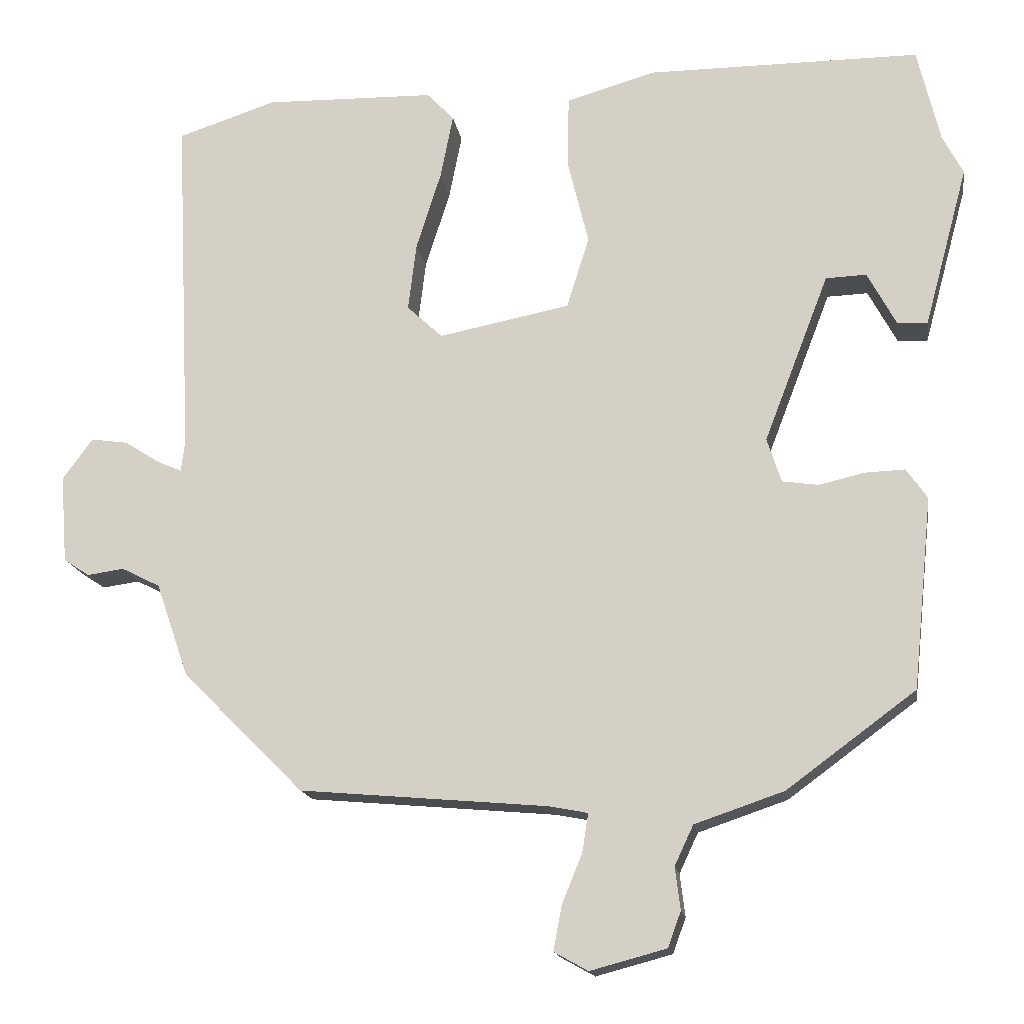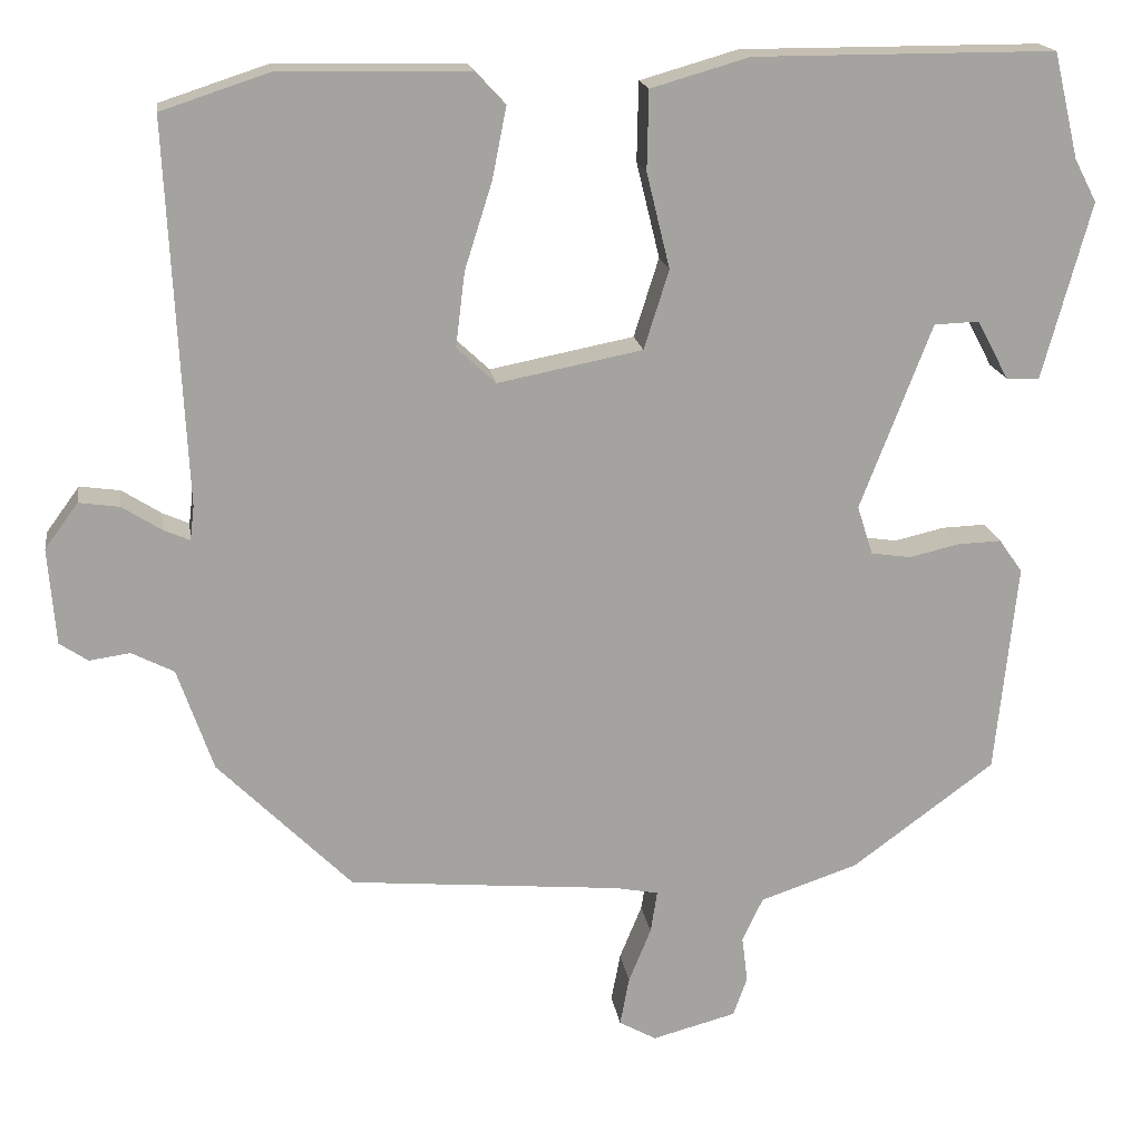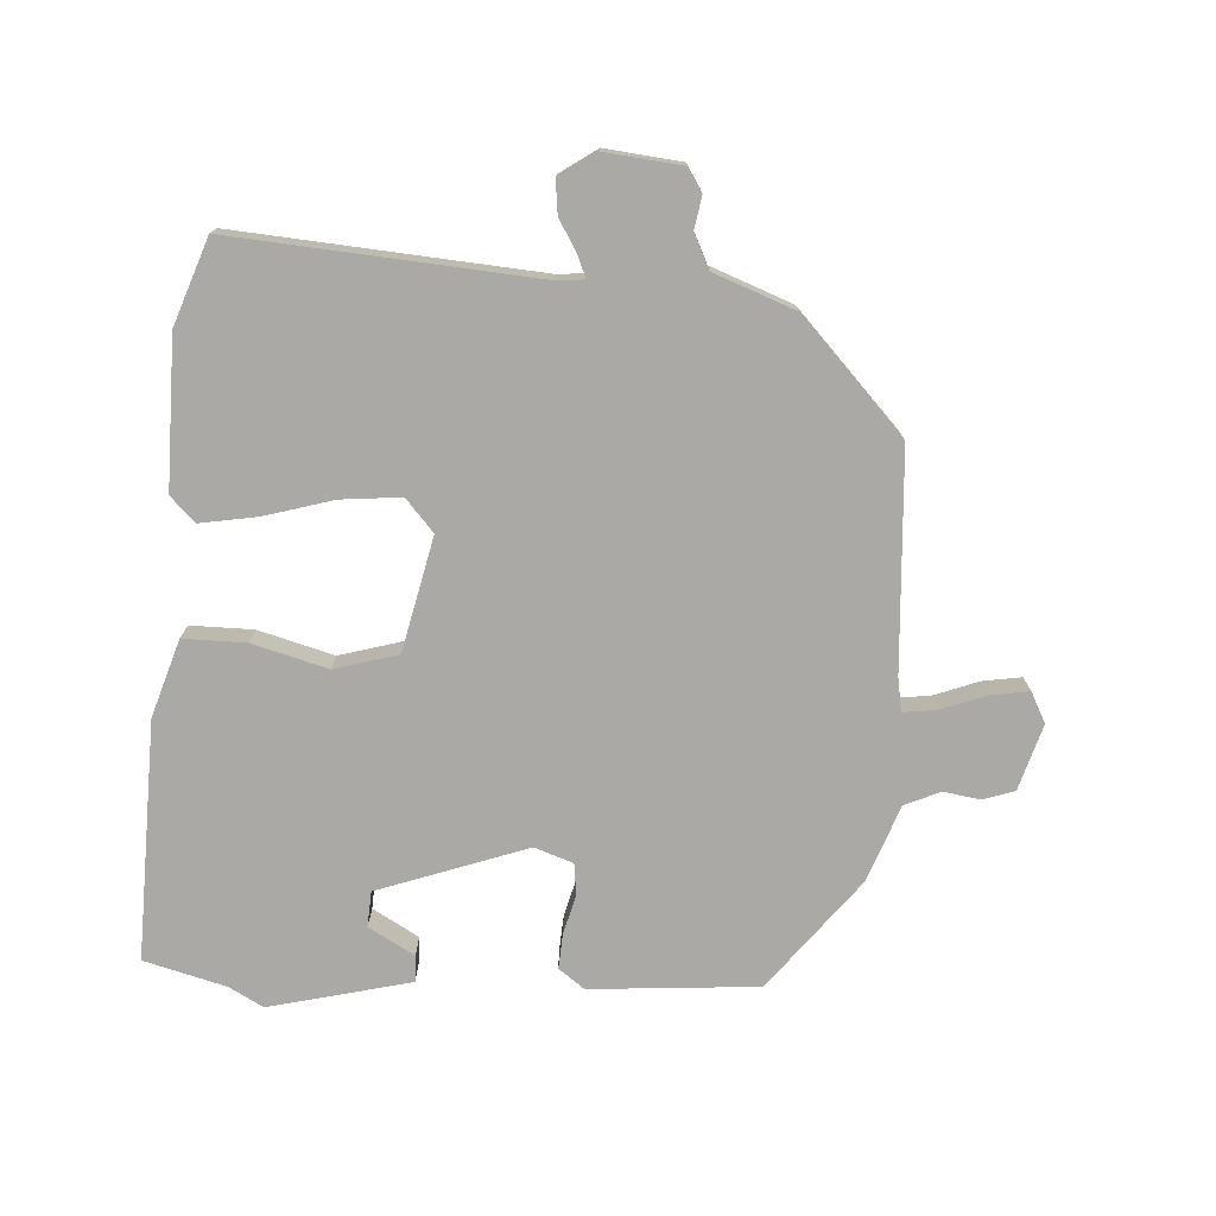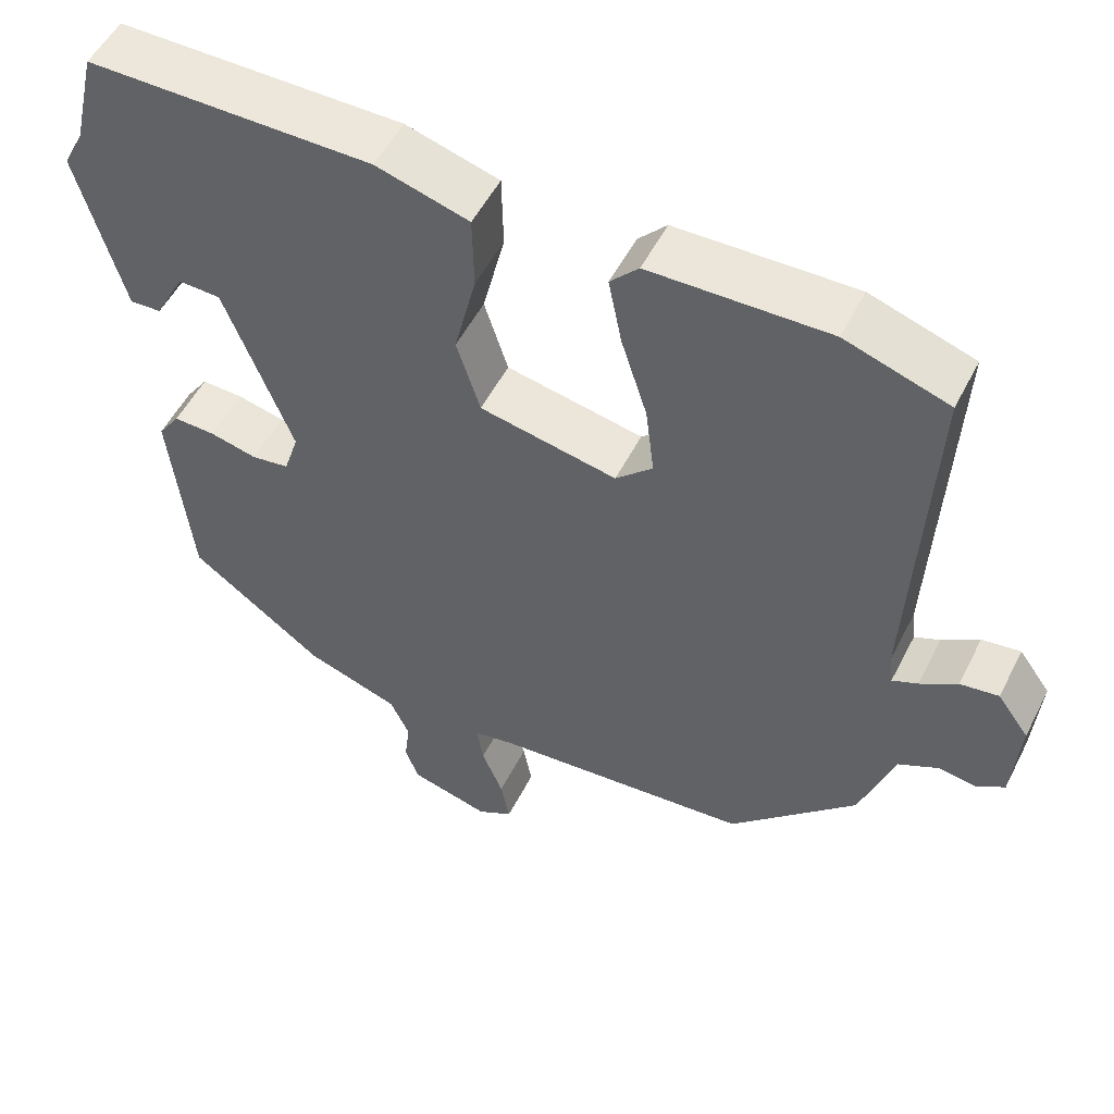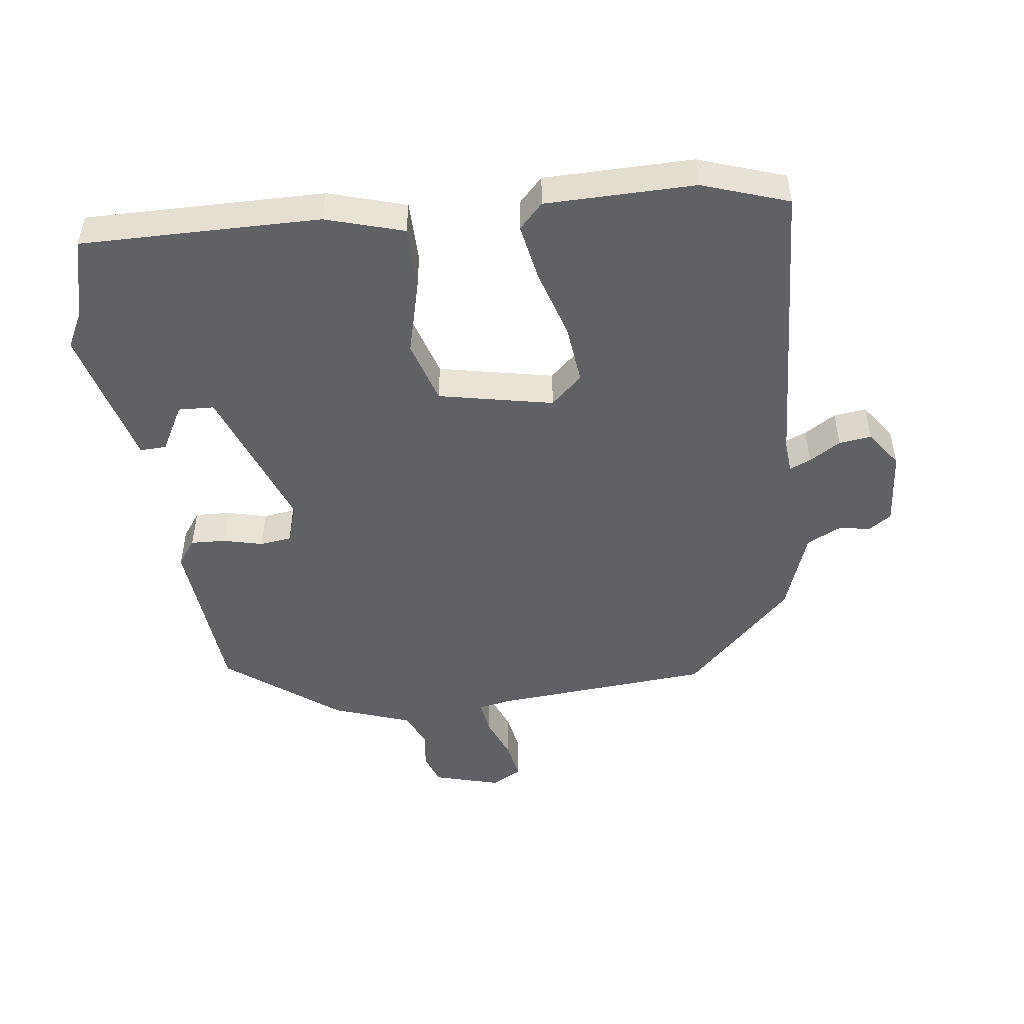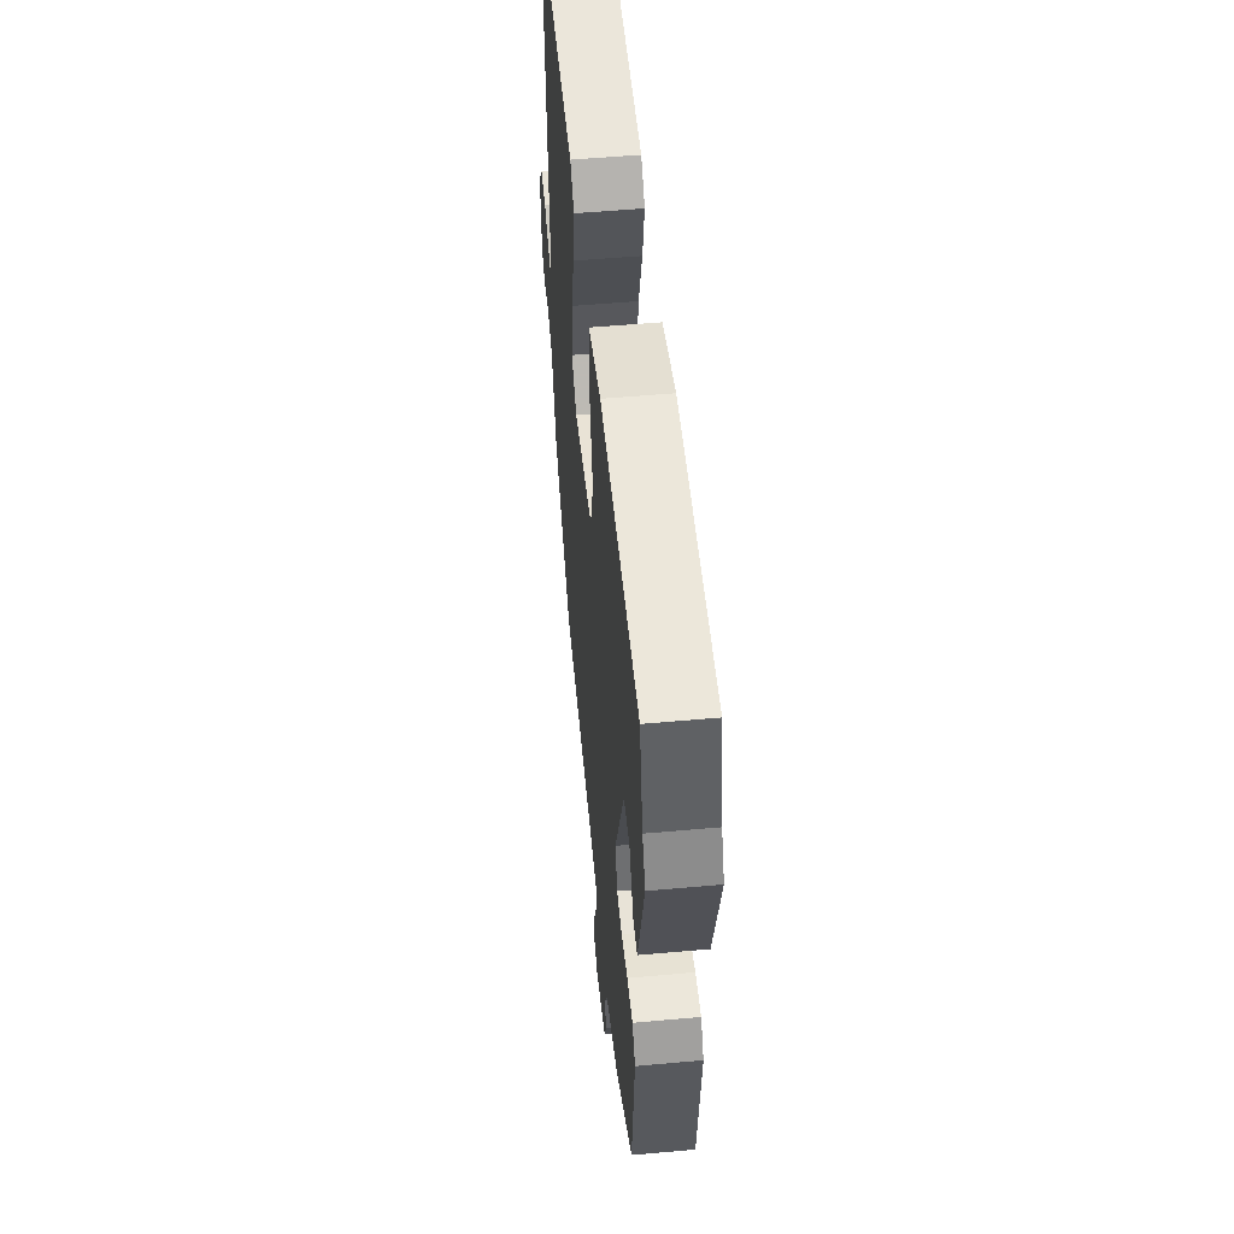
<metadata>
{"format":"obj","ext":"obj","renderer":"f3d","projection":"perspective","resolution":1024,"background":"white","views":[{"elev":-16.0,"azim":-171.2,"up":"+Z"},{"elev":17.6,"azim":171.7,"up":"+Z"},{"elev":-75.4,"azim":85.0,"up":"+Y"},{"elev":52.7,"azim":26.5,"up":"+Z"},{"elev":-49.1,"azim":6.7,"up":"+Y"},{"elev":53.7,"azim":-95.5,"up":"+Z"}]}
</metadata>
<code>
v 0.414 0.07 0.528
v 0.545 0.07 0.485
v 0.523 0.07 0.026
v 0.528 0.07 -0.015
v 0.56 0.07 -0.001
v 0.607 0.07 0.029
v 0.656 0.07 0.036
v 0.696 0.07 -0.019
v 0.687 0.07 -0.135
v 0.653 0.07 -0.158
v 0.604 0.07 -0.151
v 0.553 0.07 -0.177
v 0.51 0.07 -0.301
v 0.349 0.07 -0.462
v 0.02 0.07 -0.491
v -0.031 0.07 -0.501
v -0.023 0.07 -0.552
v 0.004 0.07 -0.618
v 0.015 0.07 -0.677
v -0.03 0.07 -0.702
v -0.131 0.07 -0.675
v -0.148 0.07 -0.628
v -0.141 0.07 -0.572
v -0.166 0.07 -0.519
v -0.284 0.07 -0.479
v -0.455 0.07 -0.353
v -0.481 0.07 -0.099
v -0.453 0.07 -0.059
v -0.4 0.07 -0.061
v -0.34 0.07 -0.075
v -0.292 0.07 -0.068
v -0.273 0.07 -0.009
v -0.359 0.07 0.214
v -0.413 0.07 0.216
v -0.451 0.07 0.145
v -0.491 0.07 0.143
v -0.549 0.07 0.356
v -0.522 0.07 0.408
v -0.492 0.07 0.534
v -0.13 0.07 0.534
v -0.012 0.07 0.5
v -0.01 0.07 0.405
v -0.038 0.07 0.29
v -0.008 0.07 0.195
v 0.166 0.07 0.161
v 0.213 0.07 0.205
v 0.202 0.07 0.295
v 0.169 0.07 0.399
v 0.152 0.07 0.485
v 0.188 0.07 0.523
v 0.414 0 0.528
v 0.545 0 0.485
v 0.523 0 0.026
v 0.528 0 -0.015
v 0.56 0 -0.001
v 0.607 0 0.029
v 0.656 0 0.036
v 0.696 0 -0.019
v 0.687 0 -0.135
v 0.653 0 -0.158
v 0.604 0 -0.151
v 0.553 0 -0.177
v 0.51 0 -0.301
v 0.349 0 -0.462
v 0.02 0 -0.491
v -0.031 0 -0.501
v -0.023 0 -0.552
v 0.004 0 -0.618
v 0.015 0 -0.677
v -0.03 0 -0.702
v -0.131 0 -0.675
v -0.148 0 -0.628
v -0.141 0 -0.572
v -0.166 0 -0.519
v -0.284 0 -0.479
v -0.455 0 -0.353
v -0.481 0 -0.099
v -0.453 0 -0.059
v -0.4 0 -0.061
v -0.34 0 -0.075
v -0.292 0 -0.068
v -0.273 0 -0.009
v -0.359 0 0.214
v -0.413 0 0.216
v -0.451 0 0.145
v -0.491 0 0.143
v -0.549 0 0.356
v -0.522 0 0.408
v -0.492 0 0.534
v -0.13 0 0.534
v -0.012 0 0.5
v -0.01 0 0.405
v -0.038 0 0.29
v -0.008 0 0.195
v 0.166 0 0.161
v 0.213 0 0.205
v 0.202 0 0.295
v 0.169 0 0.399
v 0.152 0 0.485
v 0.188 0 0.523
f 47 48 49 50
f 46 47 50 1
f 40 41 42 43
f 38 39 40 43
f 38 43 44
f 37 38 44
f 34 35 36 37
f 33 34 37
f 33 37 44
f 32 33 44 45
f 27 28 29 30
f 27 30 31
f 24 25 26 27
f 24 27 31
f 23 24 31 32
f 21 22 23
f 20 21 23
f 17 18 19 20
f 16 17 20 23
f 12 13 14 15
f 12 15 16
f 8 9 10 11
f 8 11 12
f 5 6 7 8
f 4 5 8 12
f 46 1 2 3
f 45 46 3 4
f 16 23 32 45
f 4 12 16 45
f 100 99 98 97
f 51 100 97 96
f 93 92 91 90
f 93 90 89 88
f 94 93 88
f 94 88 87
f 87 86 85 84
f 87 84 83
f 94 87 83
f 95 94 83 82
f 80 79 78 77
f 81 80 77
f 77 76 75 74
f 81 77 74
f 82 81 74 73
f 73 72 71
f 73 71 70
f 70 69 68 67
f 73 70 67 66
f 65 64 63 62
f 66 65 62
f 61 60 59 58
f 62 61 58
f 58 57 56 55
f 62 58 55 54
f 53 52 51 96
f 54 53 96 95
f 95 82 73 66
f 95 66 62 54
f 1 51 52 2
f 2 52 53 3
f 3 53 54 4
f 4 54 55 5
f 5 55 56 6
f 6 56 57 7
f 7 57 58 8
f 8 58 59 9
f 9 59 60 10
f 10 60 61 11
f 11 61 62 12
f 12 62 63 13
f 13 63 64 14
f 14 64 65 15
f 15 65 66 16
f 16 66 67 17
f 17 67 68 18
f 18 68 69 19
f 19 69 70 20
f 20 70 71 21
f 21 71 72 22
f 22 72 73 23
f 23 73 74 24
f 24 74 75 25
f 25 75 76 26
f 26 76 77 27
f 27 77 78 28
f 28 78 79 29
f 29 79 80 30
f 30 80 81 31
f 31 81 82 32
f 32 82 83 33
f 33 83 84 34
f 34 84 85 35
f 35 85 86 36
f 36 86 87 37
f 37 87 88 38
f 38 88 89 39
f 39 89 90 40
f 40 90 91 41
f 41 91 92 42
f 42 92 93 43
f 43 93 94 44
f 44 94 95 45
f 45 95 96 46
f 46 96 97 47
f 47 97 98 48
f 48 98 99 49
f 49 99 100 50
f 50 100 51 1

</code>
